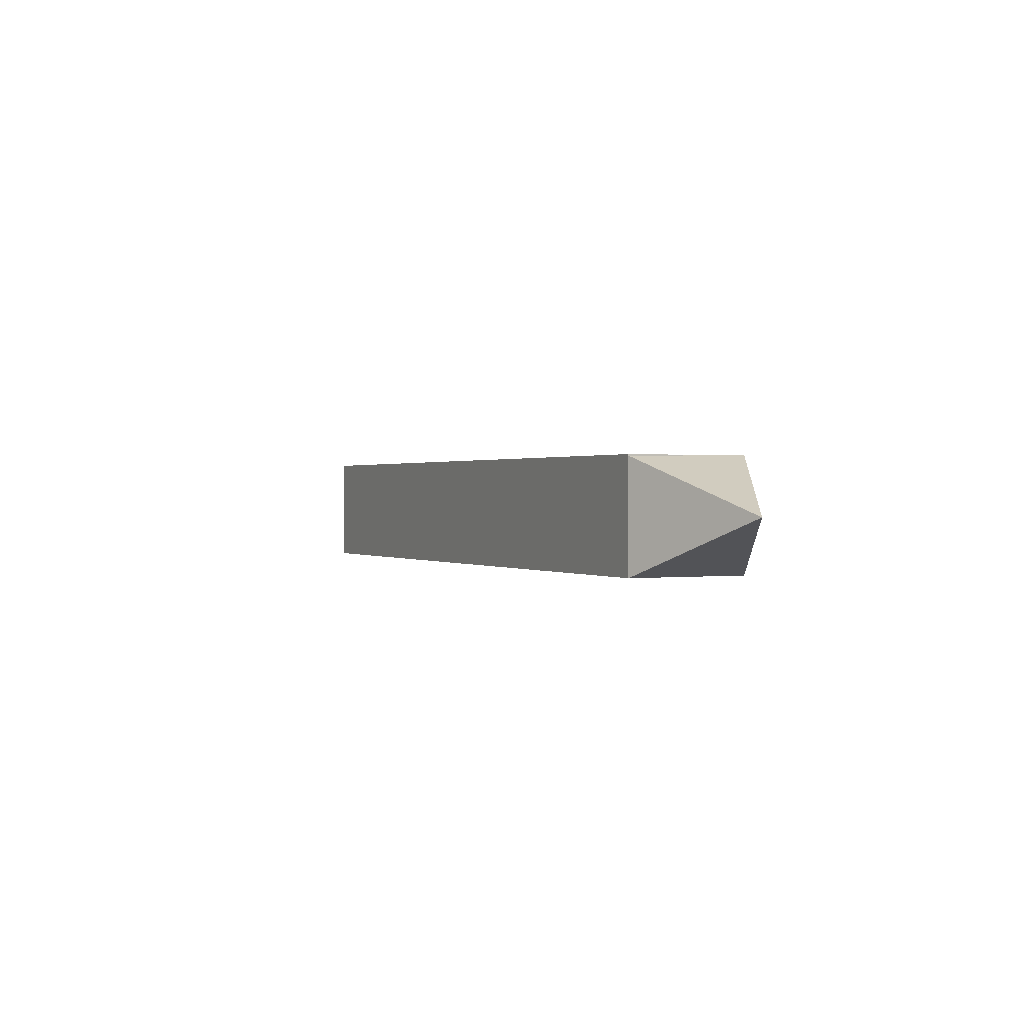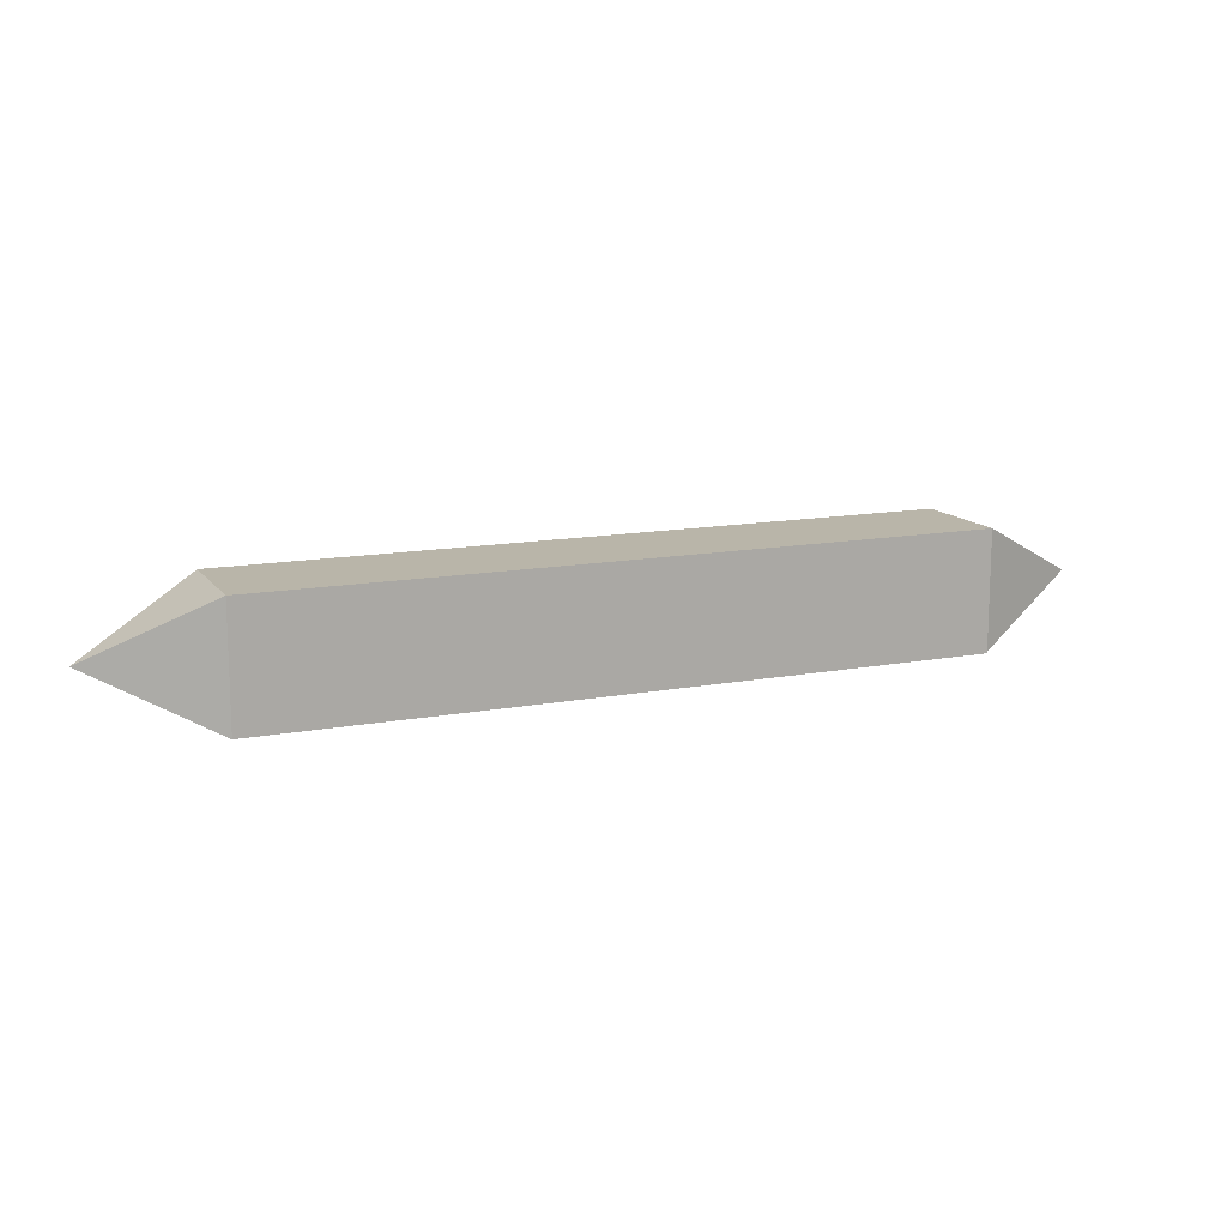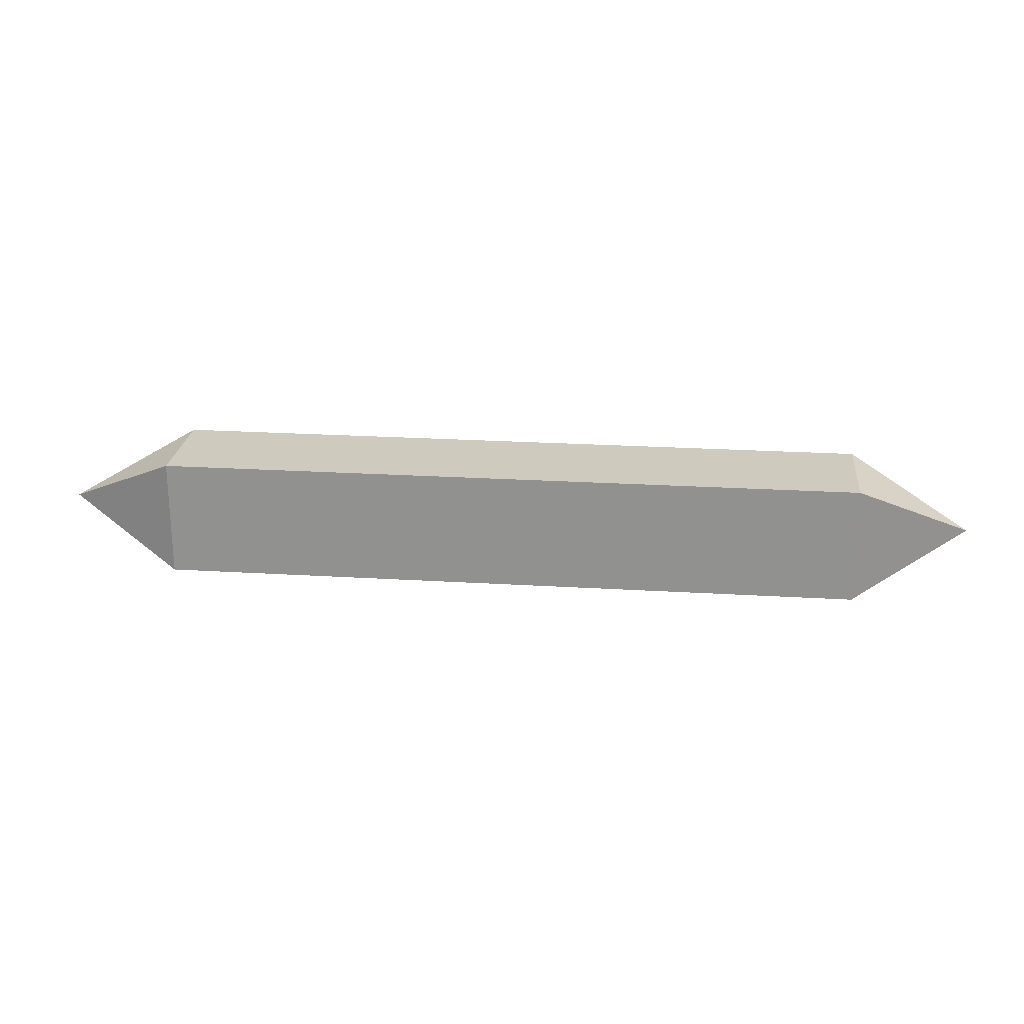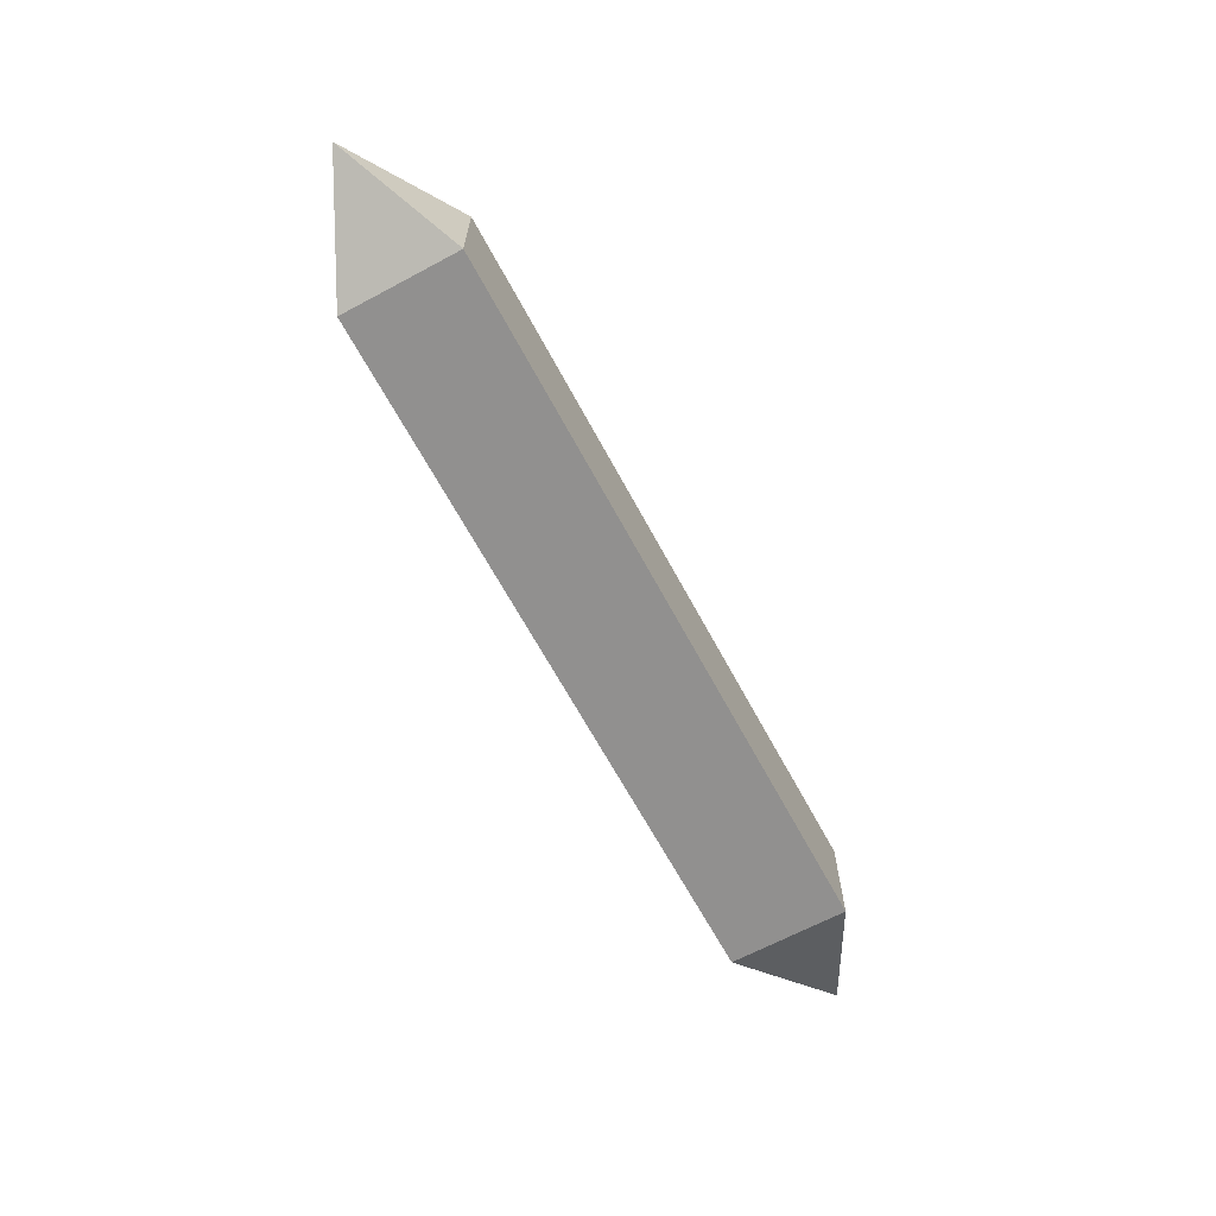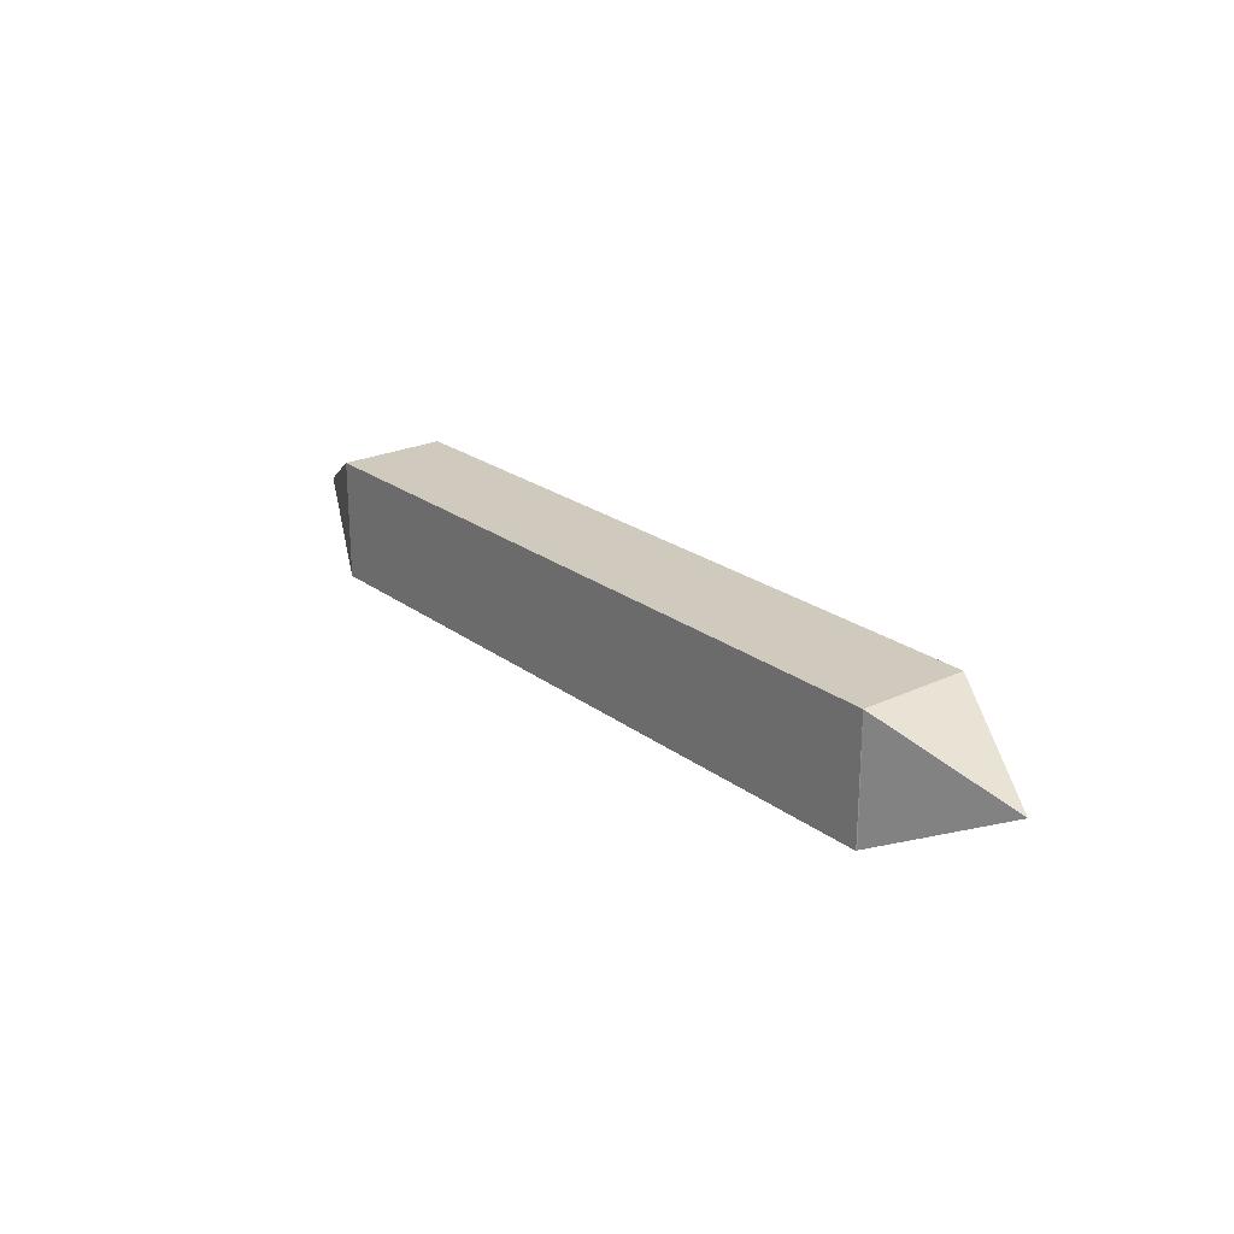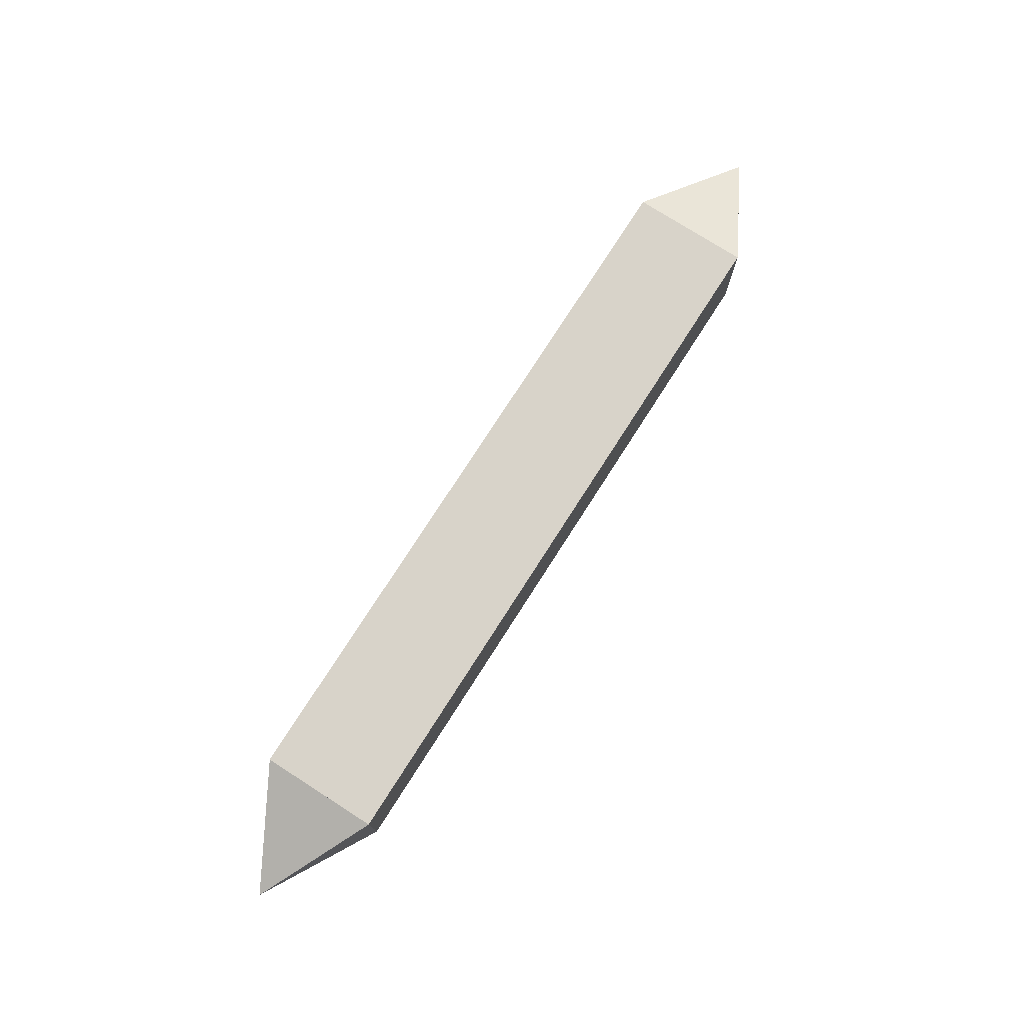
<metadata>
{"format":"obj","ext":"obj","renderer":"f3d","projection":"perspective","resolution":1024,"background":"white","views":[{"elev":0.6,"azim":64.3,"up":"+Z"},{"elev":13.4,"azim":-22.9,"up":"+Y"},{"elev":23.2,"azim":-174.1,"up":"+Y"},{"elev":-65.7,"azim":118.3,"up":"+Z"},{"elev":23.1,"azim":51.3,"up":"+Y"},{"elev":76.0,"azim":122.6,"up":"+Z"}]}
</metadata>
<code>
o Cube
v 0.304 -0.02994 0.04595
v 0.304 -0.02994 -0.04595
v -0.304 -0.02994 -0.04595
v -0.304 -0.02994 0.04595
v 0.304 0.07156 0.04595
v 0.304 0.07156 -0.04595
v -0.304 0.07156 -0.04595
v -0.304 0.07156 0.04595
v -0.404 0.02081 0
v 0.404 0.02081 -0
v 0.304 -0.02994 0.04478
f 4 2 11
f 8 5 6
f 5 1 11
f 6 2 3
f 3 4 9
f 1 5 8
f 2 4 3
f 8 6 7
f 5 10 6
f 6 3 7
f 3 9 7
f 1 8 4
f 9 8 7
f 4 8 9
f 10 2 6
f 11 2 10
f 4 11 1
f 5 11 10

</code>
